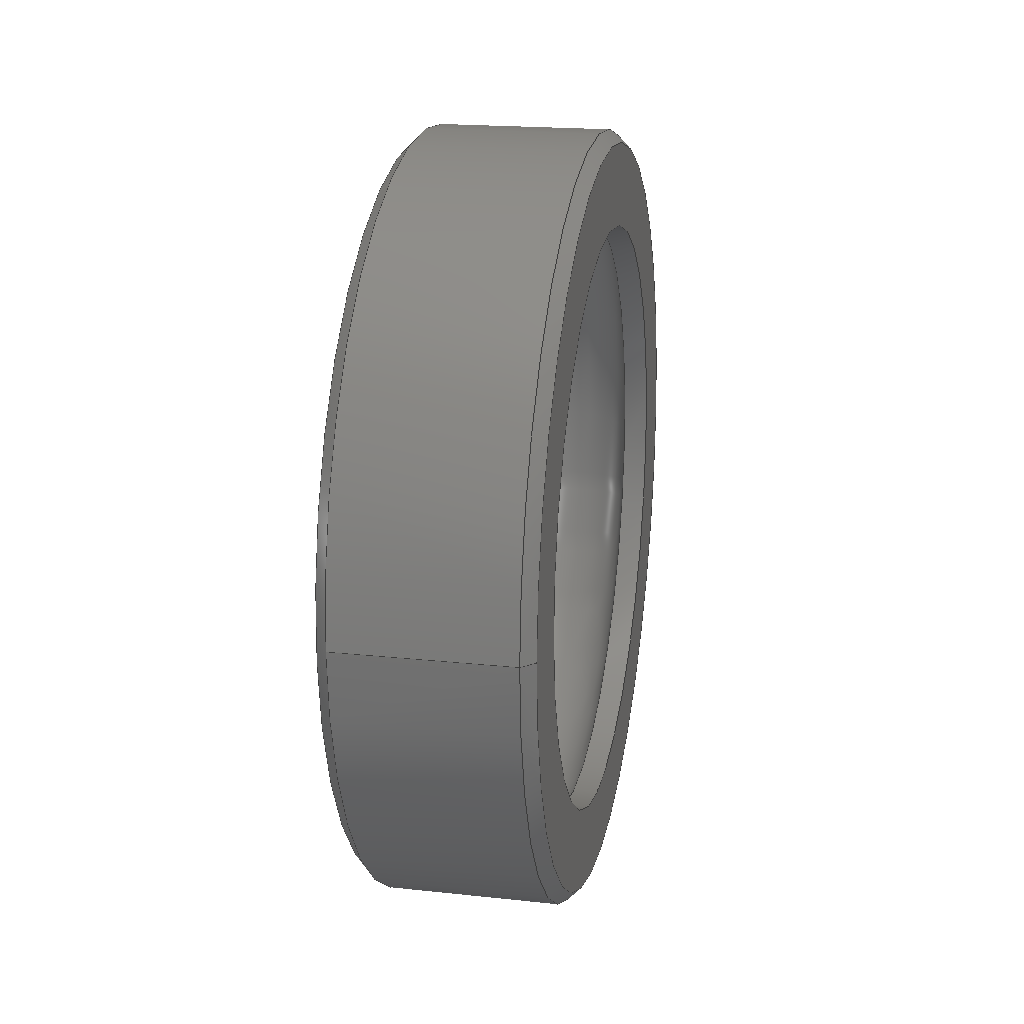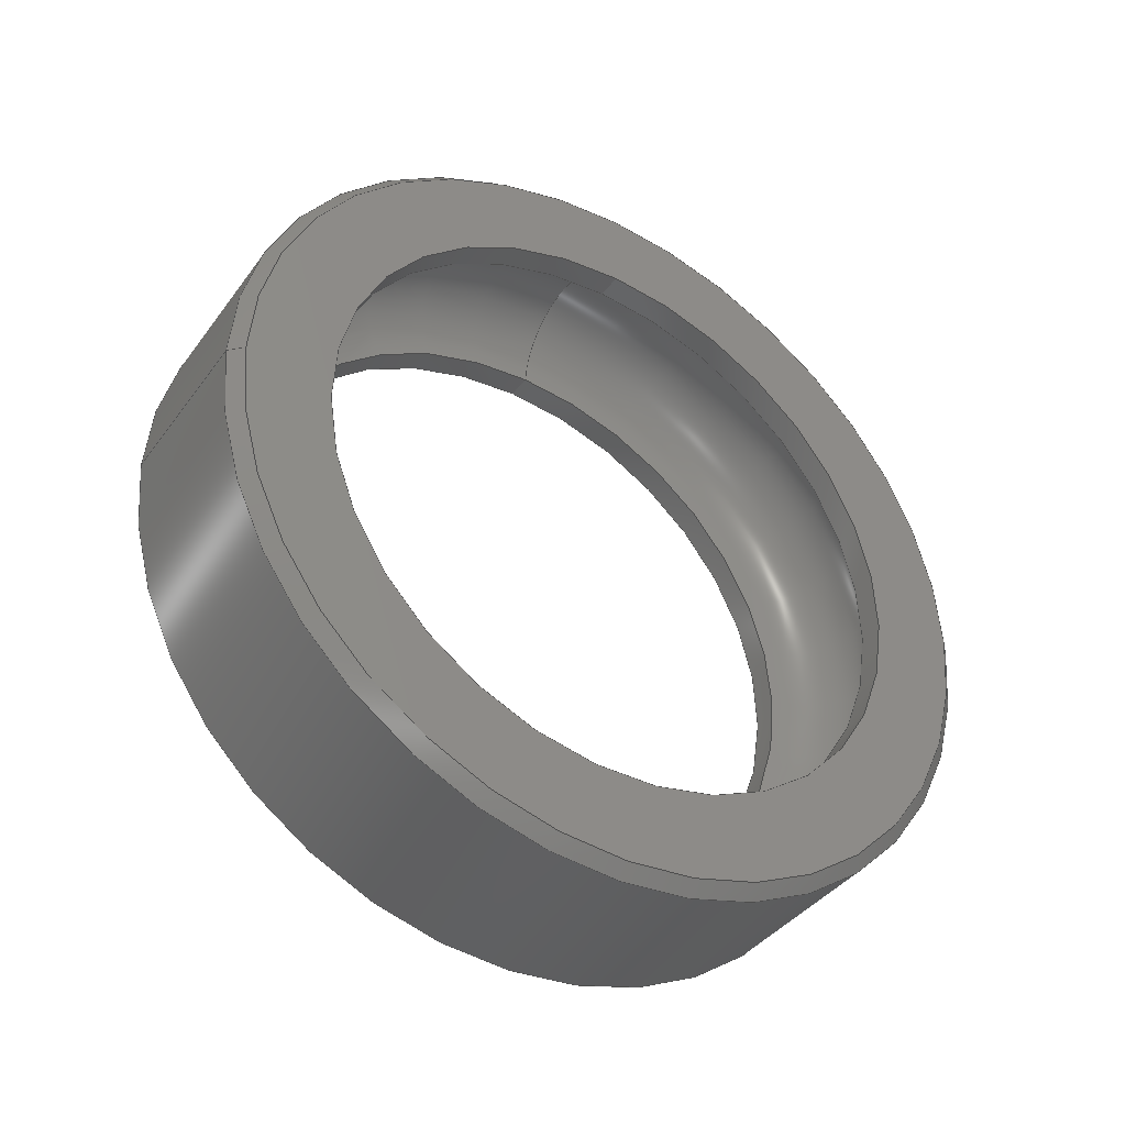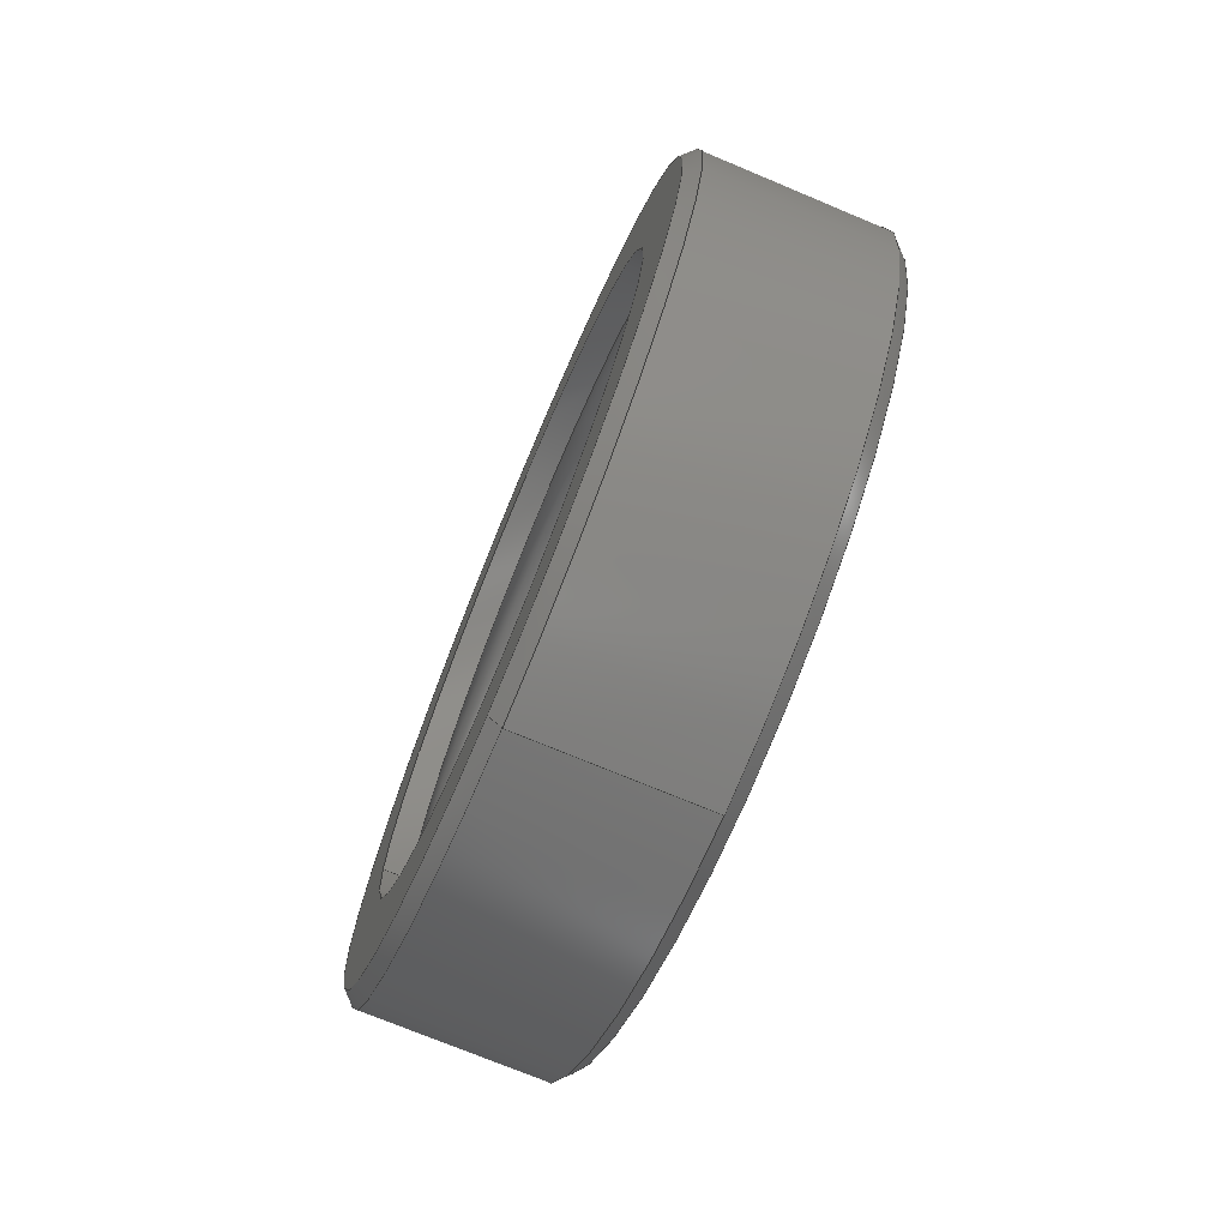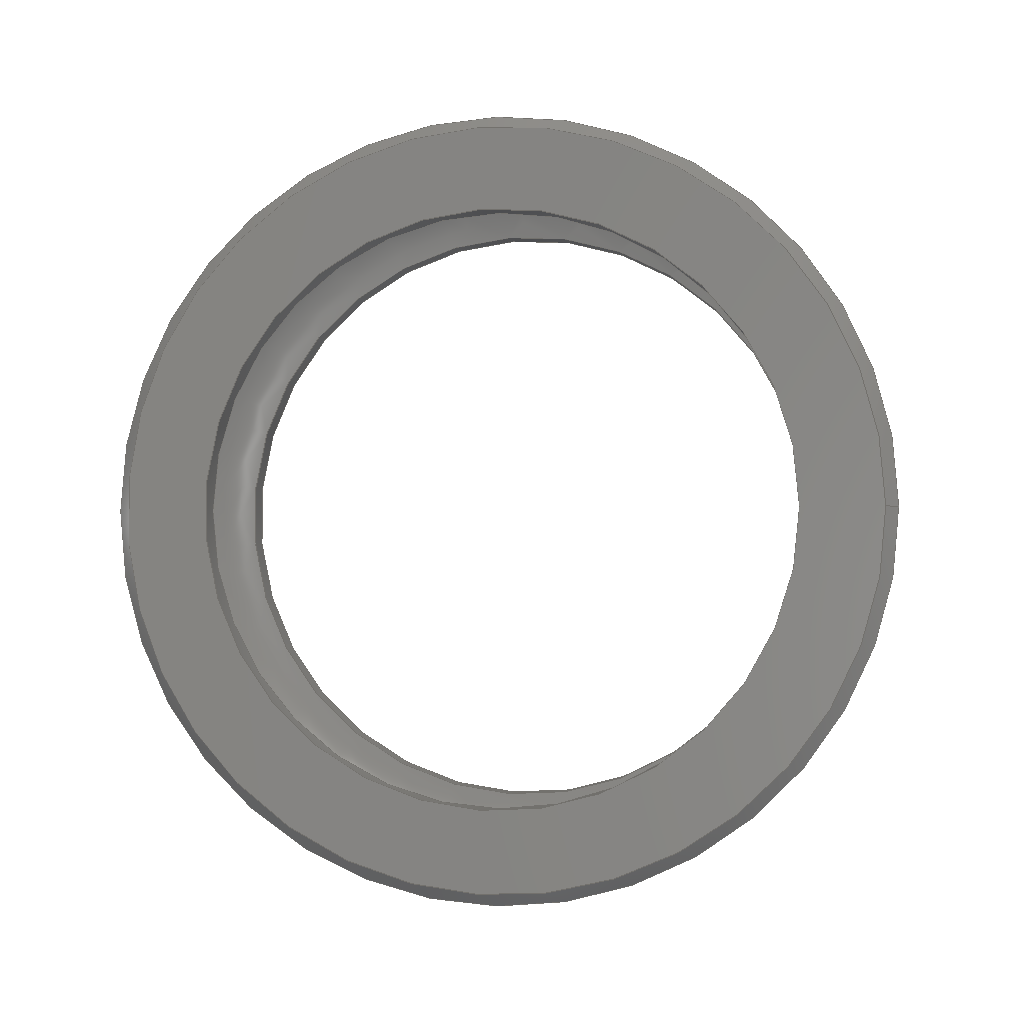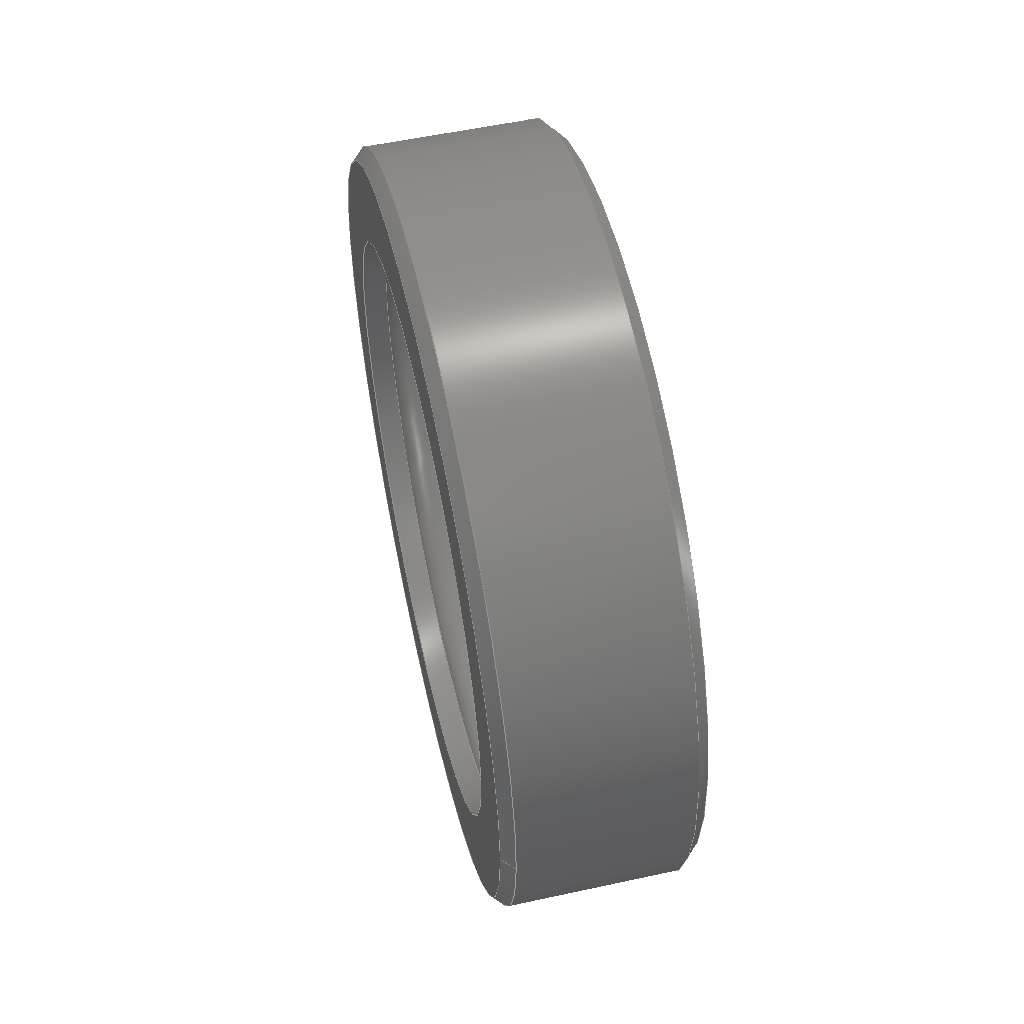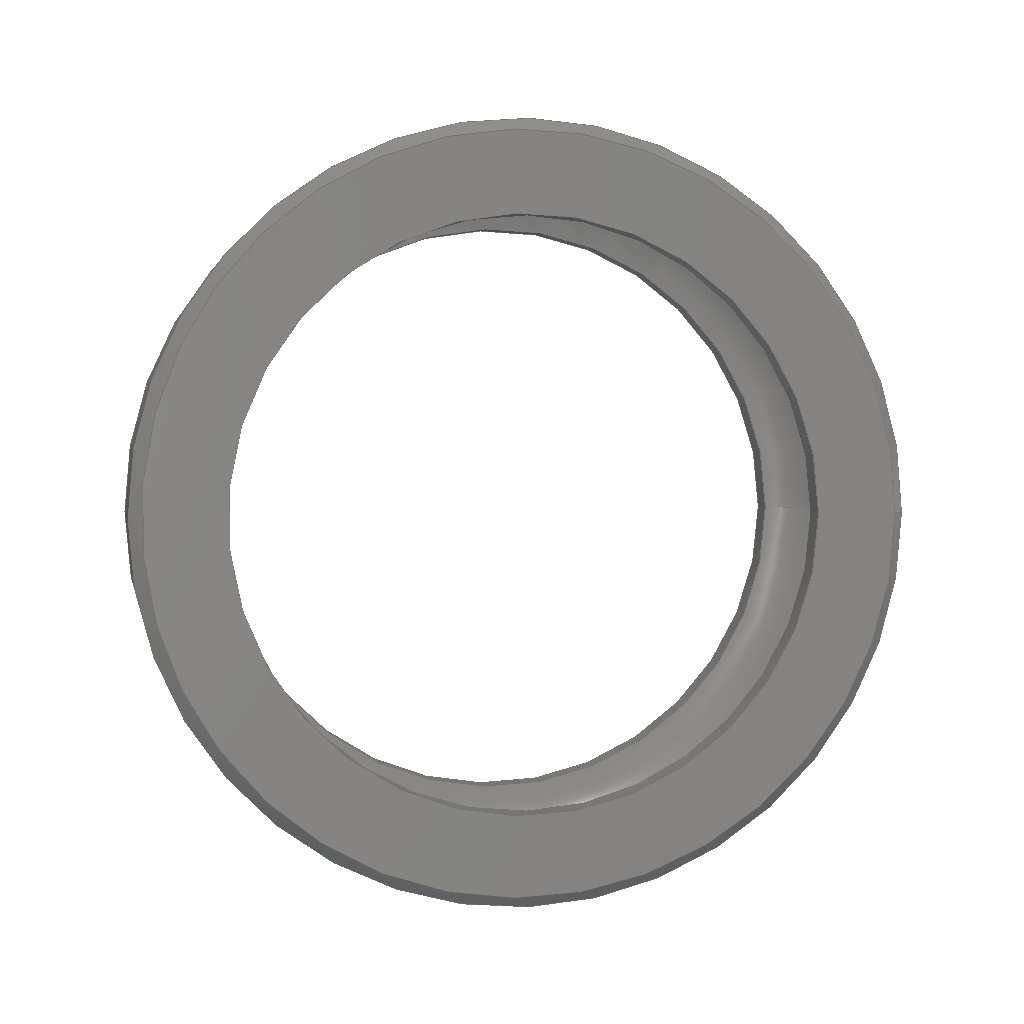
<metadata>
{"format":"step","ext":"step","renderer":"f3d","projection":"perspective","resolution":1024,"background":"white","views":[{"elev":19.3,"azim":-168.6,"up":"+Y"},{"elev":-39.4,"azim":-122.5,"up":"+Y"},{"elev":-73.3,"azim":-22.7,"up":"+Z"},{"elev":-2.1,"azim":99.7,"up":"+Z"},{"elev":55.3,"azim":167.1,"up":"+Z"},{"elev":2.4,"azim":78.6,"up":"+Z"}]}
</metadata>
<code>
ISO-10303-21;
DATA;
#1=PROPERTY_DEFINITION_REPRESENTATION(#5,#3);
#2=PROPERTY_DEFINITION_REPRESENTATION(#6,#4);
#3=REPRESENTATION('',(#7),#188);
#4=REPRESENTATION('',(#8),#188);
#5=PROPERTY_DEFINITION('pmi validation property','',#193);
#6=PROPERTY_DEFINITION('pmi validation property','',#193);
#7=VALUE_REPRESENTATION_ITEM('number of annotations',COUNT_MEASURE(0));
#8=VALUE_REPRESENTATION_ITEM('number of views',COUNT_MEASURE(0));
#9=SHAPE_REPRESENTATION_RELATIONSHIP('','',#110,#10);
#10=ADVANCED_BREP_SHAPE_REPRESENTATION('',(#108),#188);
#11=CONICAL_SURFACE('',#126,0.0127,0.7854);
#12=CONICAL_SURFACE('',#127,0.0123,0.7854);
#13=TOROIDAL_SURFACE('',#125,0.009525,0.002381);
#14=PLANE('',#115);
#15=PLANE('',#120);
#16=ORIENTED_EDGE('',*,*,#32,.T.);
#17=ORIENTED_EDGE('',*,*,#33,.T.);
#18=ORIENTED_EDGE('',*,*,#34,.T.);
#19=ORIENTED_EDGE('',*,*,#33,.F.);
#20=ORIENTED_EDGE('',*,*,#35,.T.);
#21=ORIENTED_EDGE('',*,*,#36,.T.);
#22=ORIENTED_EDGE('',*,*,#37,.T.);
#23=ORIENTED_EDGE('',*,*,#38,.F.);
#24=ORIENTED_EDGE('',*,*,#39,.T.);
#25=ORIENTED_EDGE('',*,*,#38,.T.);
#26=ORIENTED_EDGE('',*,*,#39,.F.);
#27=ORIENTED_EDGE('',*,*,#32,.F.);
#28=ORIENTED_EDGE('',*,*,#37,.F.);
#29=ORIENTED_EDGE('',*,*,#35,.F.);
#30=ORIENTED_EDGE('',*,*,#36,.F.);
#31=ORIENTED_EDGE('',*,*,#34,.F.);
#32=EDGE_CURVE('',#40,#40,#48,.T.);
#33=EDGE_CURVE('',#41,#41,#49,.T.);
#34=EDGE_CURVE('',#42,#42,#50,.T.);
#35=EDGE_CURVE('',#43,#43,#51,.T.);
#36=EDGE_CURVE('',#44,#44,#52,.F.);
#37=EDGE_CURVE('',#45,#45,#53,.F.);
#38=EDGE_CURVE('',#46,#46,#54,.F.);
#39=EDGE_CURVE('',#47,#47,#55,.T.);
#40=VERTEX_POINT('',#165);
#41=VERTEX_POINT('',#167);
#42=VERTEX_POINT('',#170);
#43=VERTEX_POINT('',#173);
#44=VERTEX_POINT('',#175);
#45=VERTEX_POINT('',#178);
#46=VERTEX_POINT('',#180);
#47=VERTEX_POINT('',#183);
#48=CIRCLE('',#113,0.009652);
#49=CIRCLE('',#114,0.009652);
#50=CIRCLE('',#116,0.0123);
#51=CIRCLE('',#118,0.0127);
#52=CIRCLE('',#119,0.0127);
#53=CIRCLE('',#121,0.0123);
#54=CIRCLE('',#122,0.009652);
#55=CIRCLE('',#124,0.009652);
#56=EDGE_LOOP('',(#16));
#57=EDGE_LOOP('',(#17));
#58=EDGE_LOOP('',(#18));
#59=EDGE_LOOP('',(#19));
#60=EDGE_LOOP('',(#20));
#61=EDGE_LOOP('',(#21));
#62=EDGE_LOOP('',(#22));
#63=EDGE_LOOP('',(#23));
#64=EDGE_LOOP('',(#24));
#65=EDGE_LOOP('',(#25));
#66=EDGE_LOOP('',(#26));
#67=EDGE_LOOP('',(#27));
#68=EDGE_LOOP('',(#28));
#69=EDGE_LOOP('',(#29));
#70=EDGE_LOOP('',(#30));
#71=EDGE_LOOP('',(#31));
#72=FACE_BOUND('',#56,.T.);
#73=FACE_BOUND('',#57,.T.);
#74=FACE_BOUND('',#58,.T.);
#75=FACE_BOUND('',#59,.T.);
#76=FACE_BOUND('',#60,.T.);
#77=FACE_BOUND('',#61,.T.);
#78=FACE_BOUND('',#62,.T.);
#79=FACE_BOUND('',#63,.T.);
#80=FACE_BOUND('',#64,.T.);
#81=FACE_BOUND('',#65,.T.);
#82=FACE_BOUND('',#66,.T.);
#83=FACE_BOUND('',#67,.T.);
#84=FACE_BOUND('',#68,.T.);
#85=FACE_BOUND('',#69,.T.);
#86=FACE_BOUND('',#70,.T.);
#87=FACE_BOUND('',#71,.T.);
#88=CYLINDRICAL_SURFACE('',#112,0.009652);
#89=CYLINDRICAL_SURFACE('',#117,0.0127);
#90=CYLINDRICAL_SURFACE('',#123,0.009652);
#91=ADVANCED_FACE('',(#72,#73),#88,.F.);
#92=ADVANCED_FACE('',(#74,#75),#14,.T.);
#93=ADVANCED_FACE('',(#76,#77),#89,.T.);
#94=ADVANCED_FACE('',(#78,#79),#15,.F.);
#95=ADVANCED_FACE('',(#80,#81),#90,.F.);
#96=ADVANCED_FACE('',(#82,#83),#13,.F.);
#97=ADVANCED_FACE('',(#84,#85),#11,.T.);
#98=ADVANCED_FACE('',(#86,#87),#12,.T.);
#99=CLOSED_SHELL('',(#91,#92,#93,#94,#95,#96,#97,#98));
#100=STYLED_ITEM('',(#101),#108);
#101=PRESENTATION_STYLE_ASSIGNMENT((#102));
#102=SURFACE_STYLE_USAGE(.BOTH.,#103);
#103=SURFACE_SIDE_STYLE('',(#104));
#104=SURFACE_STYLE_FILL_AREA(#105);
#105=FILL_AREA_STYLE('',(#106));
#106=FILL_AREA_STYLE_COLOUR('',#107);
#107=COLOUR_RGB('',0.7137,0.7608,0.8);
#108=MANIFOLD_SOLID_BREP('Part 133',#99);
#109=SHAPE_DEFINITION_REPRESENTATION(#193,#110);
#110=SHAPE_REPRESENTATION('Part 133',(#111),#188);
#111=AXIS2_PLACEMENT_3D('',#162,#128,#129);
#112=AXIS2_PLACEMENT_3D('',#163,#130,#131);
#113=AXIS2_PLACEMENT_3D('',#164,#132,#133);
#114=AXIS2_PLACEMENT_3D('',#166,#134,#135);
#115=AXIS2_PLACEMENT_3D('',#168,#136,#137);
#116=AXIS2_PLACEMENT_3D('',#169,#138,#139);
#117=AXIS2_PLACEMENT_3D('',#171,#140,#141);
#118=AXIS2_PLACEMENT_3D('',#172,#142,#143);
#119=AXIS2_PLACEMENT_3D('',#174,#144,#145);
#120=AXIS2_PLACEMENT_3D('',#176,#146,#147);
#121=AXIS2_PLACEMENT_3D('',#177,#148,#149);
#122=AXIS2_PLACEMENT_3D('',#179,#150,#151);
#123=AXIS2_PLACEMENT_3D('',#181,#152,#153);
#124=AXIS2_PLACEMENT_3D('',#182,#154,#155);
#125=AXIS2_PLACEMENT_3D('',#184,#156,#157);
#126=AXIS2_PLACEMENT_3D('',#185,#158,#159);
#127=AXIS2_PLACEMENT_3D('',#186,#160,#161);
#128=DIRECTION('',(0,0,1));
#129=DIRECTION('',(1,0,0));
#130=DIRECTION('',(1,1.84e-17,1.109e-17));
#131=DIRECTION('',(-1.84e-17,1,0));
#132=DIRECTION('',(-1,-1.84e-17,-1.109e-17));
#133=DIRECTION('',(1.84e-17,-1,0));
#134=DIRECTION('',(1,1.84e-17,1.109e-17));
#135=DIRECTION('',(-1.84e-17,1,0));
#136=DIRECTION('',(1,1.84e-17,1.109e-17));
#137=DIRECTION('',(-1.84e-17,1,-2.04e-34));
#138=DIRECTION('',(1,1.84e-17,1.109e-17));
#139=DIRECTION('',(-1.84e-17,1,0));
#140=DIRECTION('',(-1,-1.84e-17,-1.109e-17));
#141=DIRECTION('',(1.84e-17,-1,0));
#142=DIRECTION('',(1,0,0));
#143=DIRECTION('',(0,0,-1));
#144=DIRECTION('',(1,0,0));
#145=DIRECTION('',(0,0,-1));
#146=DIRECTION('',(1,1.84e-17,1.109e-17));
#147=DIRECTION('',(-1.84e-17,1,-2.04e-34));
#148=DIRECTION('',(1,1.84e-17,1.109e-17));
#149=DIRECTION('',(-1.84e-17,1,0));
#150=DIRECTION('',(1,1.84e-17,1.109e-17));
#151=DIRECTION('',(-1.84e-17,1,0));
#152=DIRECTION('',(1,1.84e-17,1.109e-17));
#153=DIRECTION('',(-1.84e-17,1,0));
#154=DIRECTION('',(1,1.84e-17,1.109e-17));
#155=DIRECTION('',(-1.84e-17,1,0));
#156=DIRECTION('',(1,1.84e-17,1.109e-17));
#157=DIRECTION('',(-1.84e-17,1,0));
#158=DIRECTION('',(1,0,0));
#159=DIRECTION('',(0,0,-1));
#160=DIRECTION('',(-1,0,0));
#161=DIRECTION('',(0,0,1));
#162=CARTESIAN_POINT('',(0,0,0));
#163=CARTESIAN_POINT('',(0.04084,-0.1768,0.0335));
#164=CARTESIAN_POINT('',(0.04639,-0.1768,0.0335));
#165=CARTESIAN_POINT('',(0.04639,-0.1865,0.0335));
#166=CARTESIAN_POINT('',(0.04719,-0.1768,0.0335));
#167=CARTESIAN_POINT('',(0.04719,-0.1671,0.0335));
#168=CARTESIAN_POINT('',(0.04719,-0.207,0.0267));
#169=CARTESIAN_POINT('',(0.04719,-0.1768,0.0335));
#170=CARTESIAN_POINT('',(0.04719,-0.1645,0.0335));
#171=CARTESIAN_POINT('',(0.04719,-0.1768,0.0335));
#172=CARTESIAN_POINT('',(0.04124,-0.1768,0.0335));
#173=CARTESIAN_POINT('',(0.04124,-0.1768,0.0208));
#174=CARTESIAN_POINT('',(0.0468,-0.1768,0.0335));
#175=CARTESIAN_POINT('',(0.0468,-0.1768,0.0208));
#176=CARTESIAN_POINT('',(0.04084,-0.1768,0.0335));
#177=CARTESIAN_POINT('',(0.04084,-0.1768,0.0335));
#178=CARTESIAN_POINT('',(0.04084,-0.1645,0.0335));
#179=CARTESIAN_POINT('',(0.04084,-0.1768,0.0335));
#180=CARTESIAN_POINT('',(0.04084,-0.1671,0.0335));
#181=CARTESIAN_POINT('',(0.04084,-0.1768,0.0335));
#182=CARTESIAN_POINT('',(0.04164,-0.1768,0.0335));
#183=CARTESIAN_POINT('',(0.04164,-0.1671,0.0335));
#184=CARTESIAN_POINT('',(0.04402,-0.1768,0.0335));
#185=CARTESIAN_POINT('',(0.04124,-0.1768,0.0335));
#186=CARTESIAN_POINT('',(0.04719,-0.1768,0.0335));
#187=MECHANICAL_DESIGN_GEOMETRIC_PRESENTATION_REPRESENTATION('',(#100),
#188);
#188=(
GEOMETRIC_REPRESENTATION_CONTEXT(3)
GLOBAL_UNCERTAINTY_ASSIGNED_CONTEXT((#189))
GLOBAL_UNIT_ASSIGNED_CONTEXT((#192,#191,#190))
REPRESENTATION_CONTEXT('Part 133','TOP_LEVEL_ASSEMBLY_PART')
);
#189=UNCERTAINTY_MEASURE_WITH_UNIT(LENGTH_MEASURE(5e-06),#192,
'DISTANCE_ACCURACY_VALUE','Maximum Tolerance applied to model');
#190=(
NAMED_UNIT(*)
SI_UNIT($,.STERADIAN.)
SOLID_ANGLE_UNIT()
);
#191=(
NAMED_UNIT(*)
PLANE_ANGLE_UNIT()
SI_UNIT($,.RADIAN.)
);
#192=(
LENGTH_UNIT()
NAMED_UNIT(*)
SI_UNIT($,.METRE.)
);
#193=PRODUCT_DEFINITION_SHAPE('','',#194);
#194=PRODUCT_DEFINITION('','',#196,#195);
#195=PRODUCT_DEFINITION_CONTEXT('',#202,'design');
#196=PRODUCT_DEFINITION_FORMATION_WITH_SPECIFIED_SOURCE('','',#198,
 .NOT_KNOWN.);
#197=PRODUCT_RELATED_PRODUCT_CATEGORY('','',(#198));
#198=PRODUCT('Part 133','Part 133','Part 133',(#200));
#199=PRODUCT_CATEGORY('','');
#200=PRODUCT_CONTEXT('',#202,'mechanical');
#201=APPLICATION_PROTOCOL_DEFINITION('international standard',
'automotive_design',2010,#202);
#202=APPLICATION_CONTEXT(
'core data for automotive mechanical design processes');
ENDSEC;
END-ISO-10303-21;

</code>
